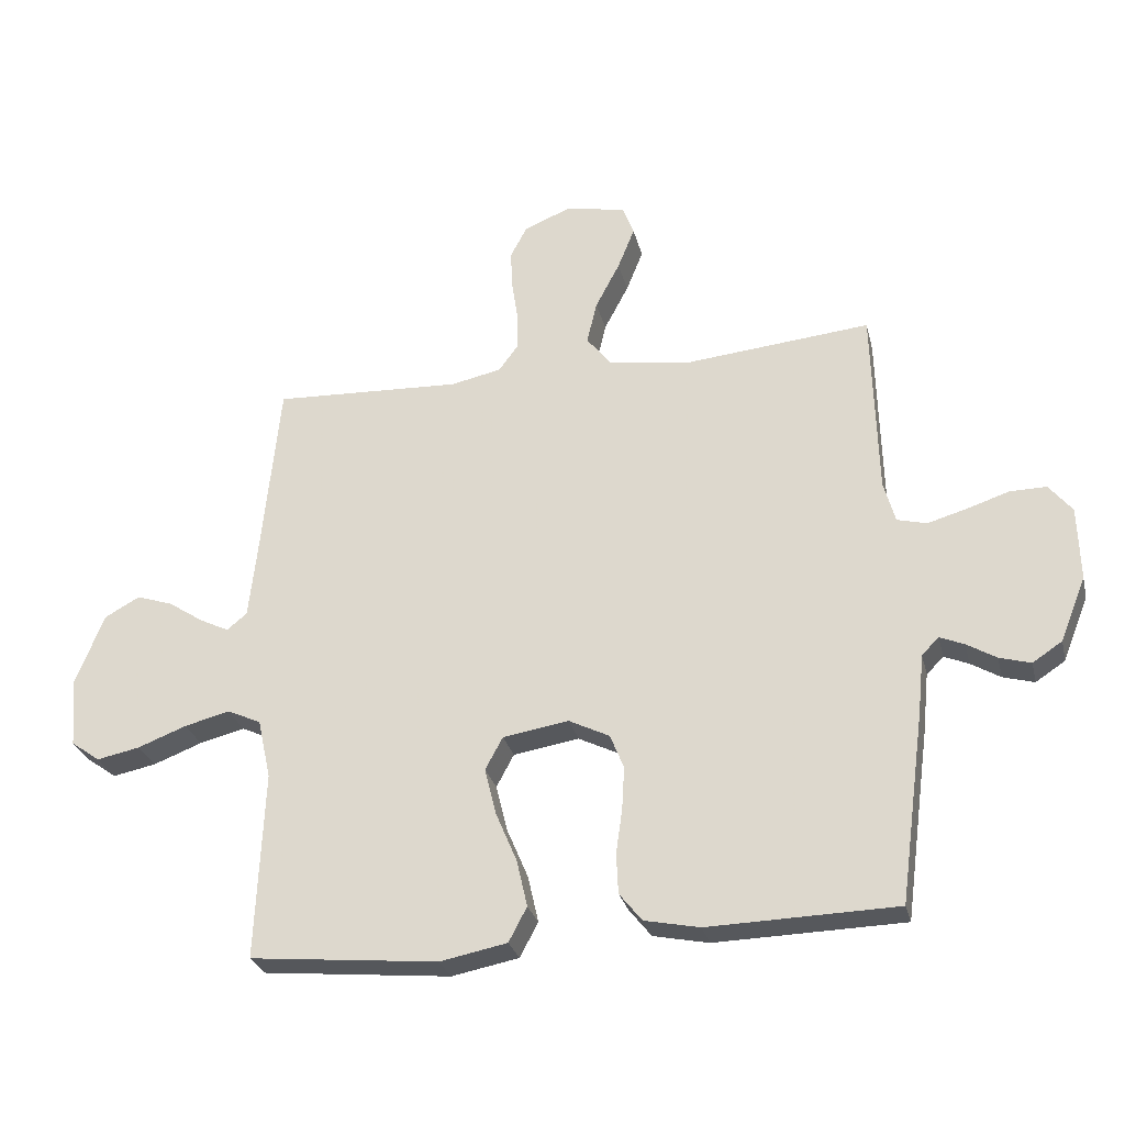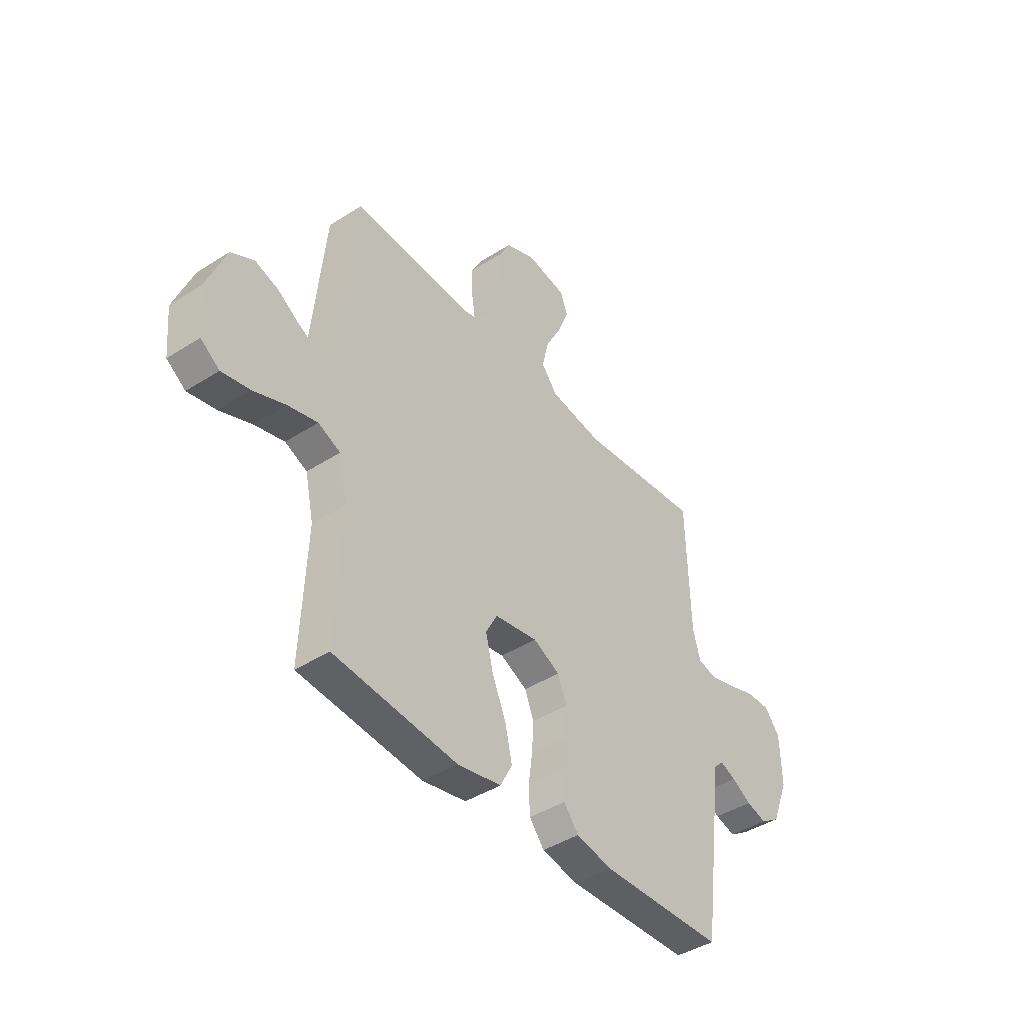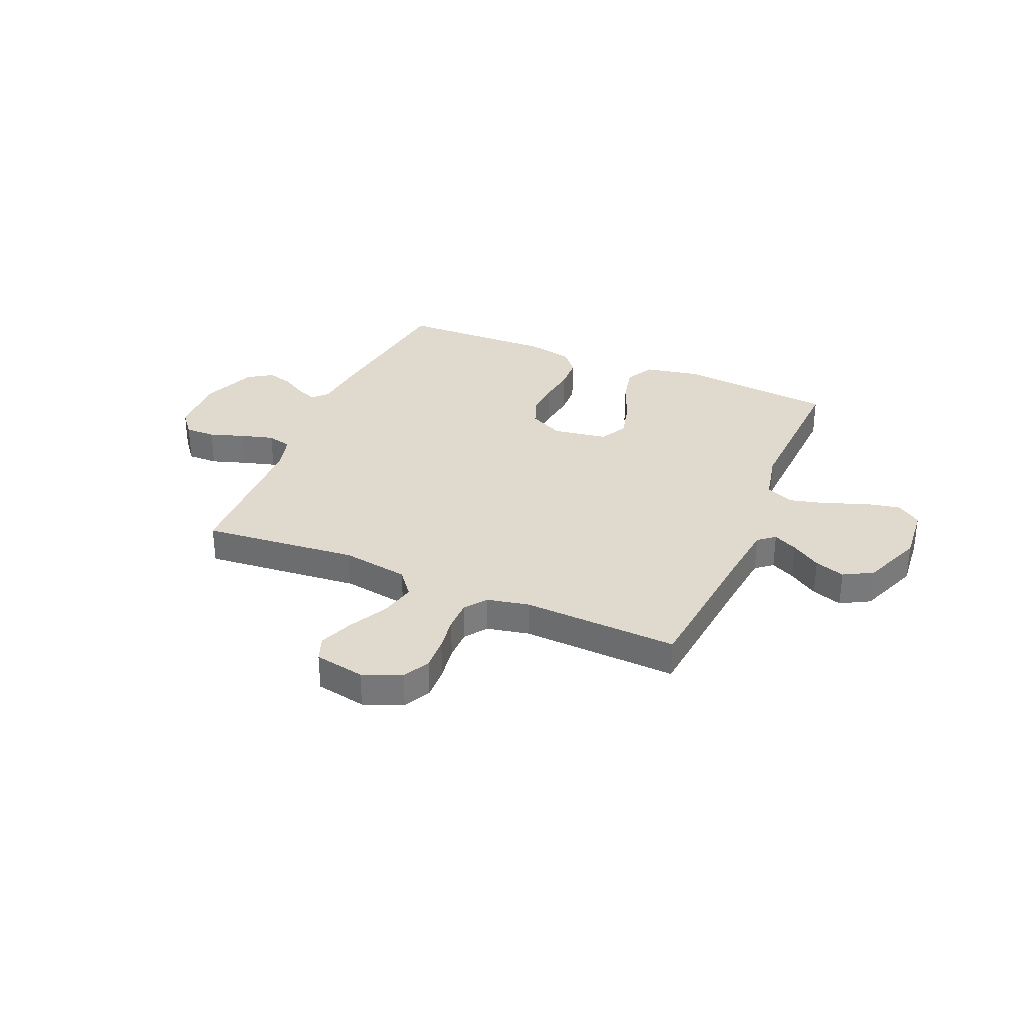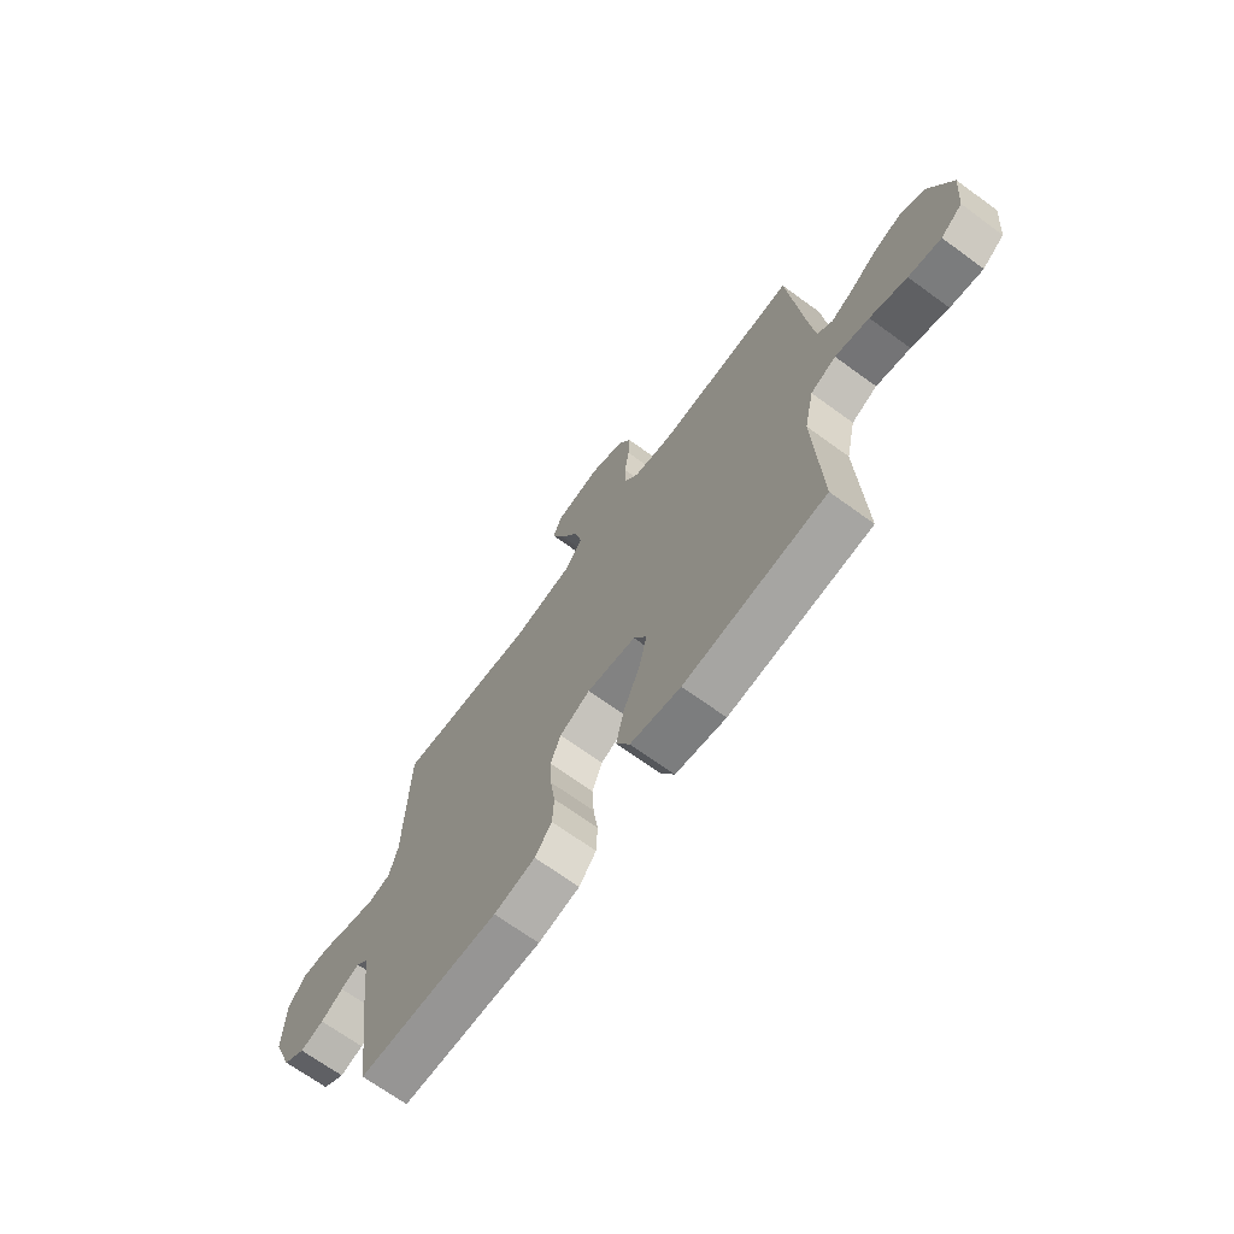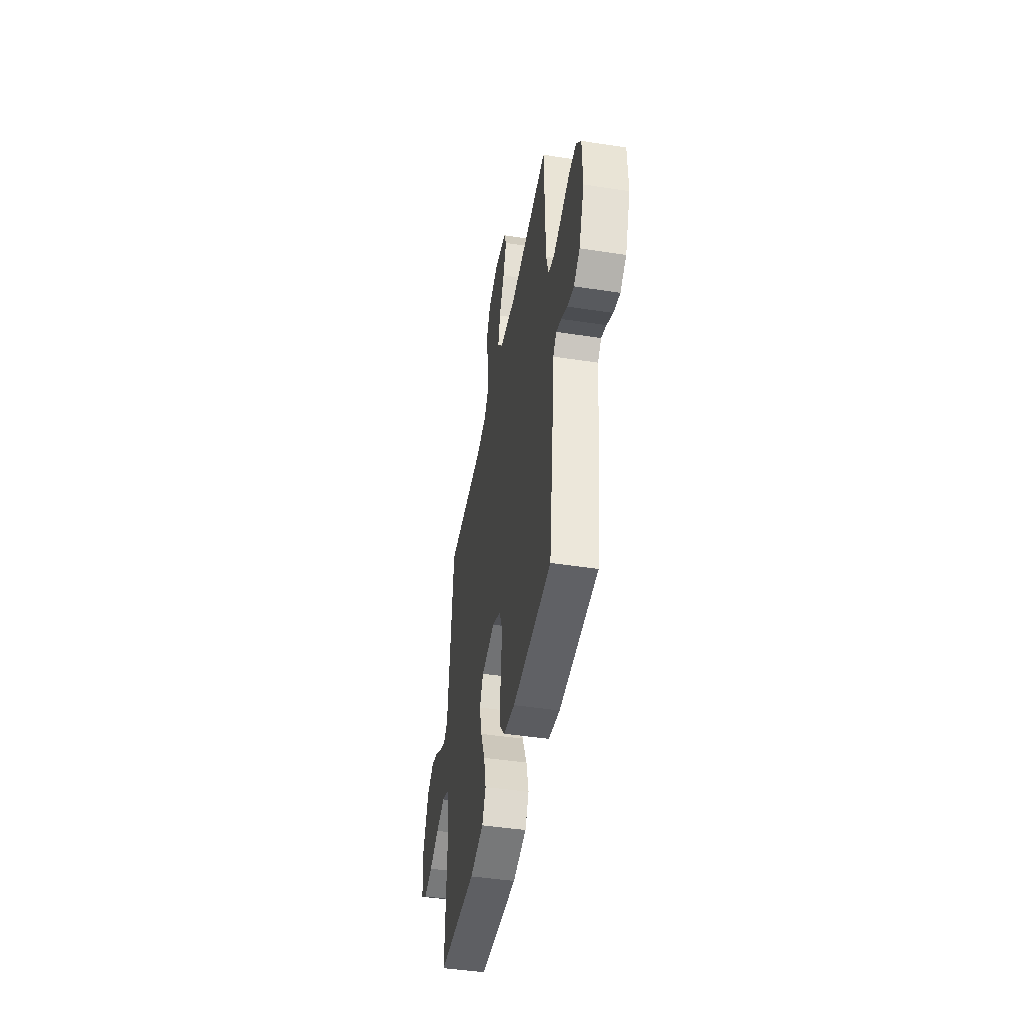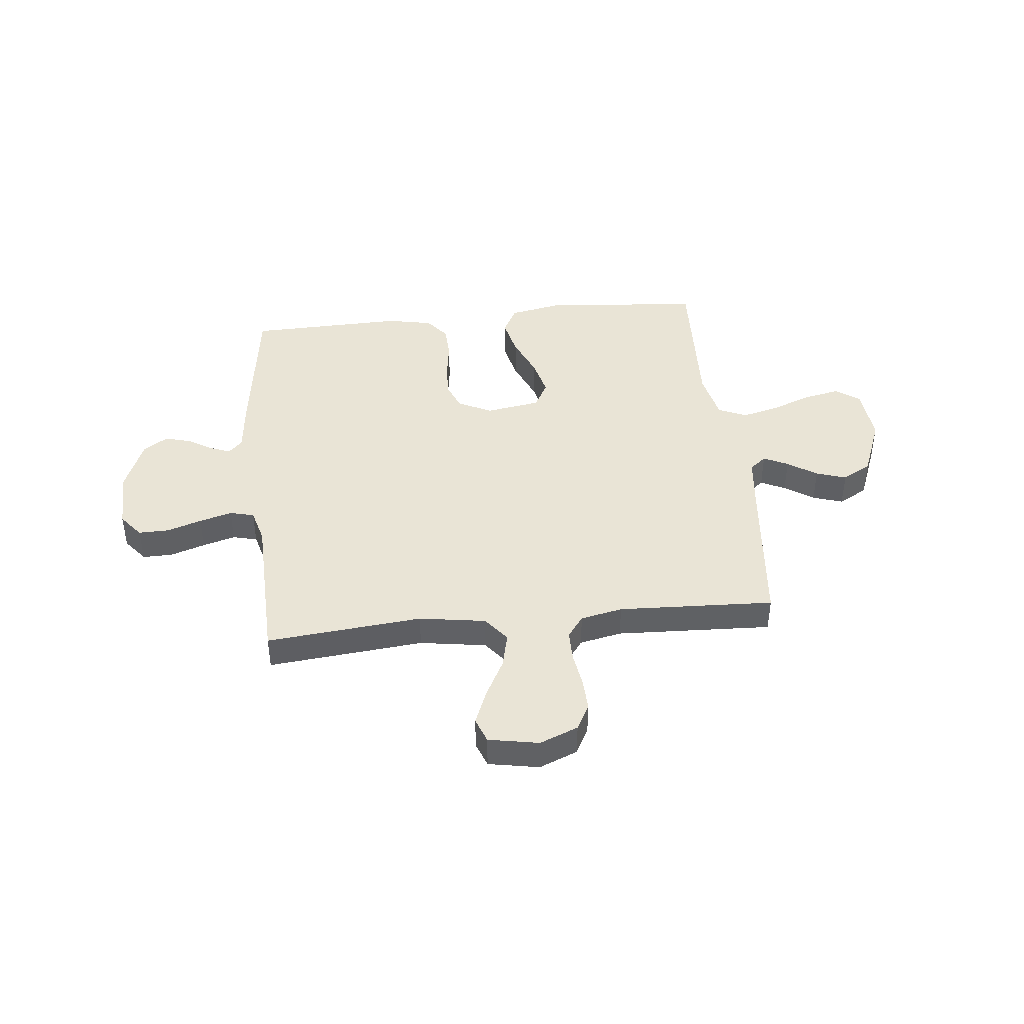
<metadata>
{"format":"obj","ext":"obj","renderer":"f3d","projection":"perspective","resolution":1024,"background":"white","views":[{"elev":-27.9,"azim":-166.7,"up":"+Z"},{"elev":-42.3,"azim":127.5,"up":"+Z"},{"elev":32.7,"azim":23.1,"up":"+Y"},{"elev":-68.9,"azim":53.9,"up":"+Z"},{"elev":-46.2,"azim":-99.9,"up":"+Z"},{"elev":42.7,"azim":-6.0,"up":"+Y"}]}
</metadata>
<code>
v 0.5 0.07 -0.5
v 0.2 0.07 -0.529
v 0.093 0.07 -0.508
v 0.064 0.07 -0.453
v 0.081 0.07 -0.378
v 0.115 0.07 -0.298
v 0.133 0.07 -0.224
v 0.105 0.07 -0.172
v 0 0.07 -0.155
v -0.065 0.07 -0.187
v -0.087 0.07 -0.242
v -0.083 0.07 -0.311
v -0.073 0.07 -0.381
v -0.076 0.07 -0.445
v -0.112 0.07 -0.49
v -0.2 0.07 -0.508
v -0.5 0.07 -0.5
v -0.54 0.07 -0.2
v -0.55 0.07 -0.103
v -0.577 0.07 -0.076
v -0.616 0.07 -0.092
v -0.663 0.07 -0.12
v -0.713 0.07 -0.134
v -0.76 0.07 -0.103
v -0.801 0.07 0
v -0.798 0.07 0.117
v -0.761 0.07 0.163
v -0.703 0.07 0.162
v -0.636 0.07 0.14
v -0.573 0.07 0.122
v -0.526 0.07 0.134
v -0.508 0.07 0.2
v -0.5 0.07 0.5
v -0.2 0.07 0.471
v -0.072 0.07 0.491
v -0.033 0.07 0.54
v -0.049 0.07 0.608
v -0.088 0.07 0.682
v -0.115 0.07 0.749
v -0.097 0.07 0.797
v 0 0.07 0.815
v 0.074 0.07 0.785
v 0.101 0.07 0.734
v 0.098 0.07 0.671
v 0.088 0.07 0.605
v 0.088 0.07 0.546
v 0.119 0.07 0.504
v 0.2 0.07 0.487
v 0.5 0.07 0.5
v 0.53 0.07 0.2
v 0.542 0.07 0.094
v 0.574 0.07 0.068
v 0.621 0.07 0.091
v 0.677 0.07 0.128
v 0.735 0.07 0.147
v 0.791 0.07 0.116
v 0.837 0.07 0
v 0.827 0.07 -0.109
v 0.781 0.07 -0.142
v 0.712 0.07 -0.128
v 0.634 0.07 -0.098
v 0.562 0.07 -0.08
v 0.508 0.07 -0.104
v 0.487 0.07 -0.2
v 0.5 0 -0.5
v 0.2 0 -0.529
v 0.093 0 -0.508
v 0.064 0 -0.453
v 0.081 0 -0.378
v 0.115 0 -0.298
v 0.133 0 -0.224
v 0.105 0 -0.172
v 0 0 -0.155
v -0.065 0 -0.187
v -0.087 0 -0.242
v -0.083 0 -0.311
v -0.073 0 -0.381
v -0.076 0 -0.445
v -0.112 0 -0.49
v -0.2 0 -0.508
v -0.5 0 -0.5
v -0.54 0 -0.2
v -0.55 0 -0.103
v -0.577 0 -0.076
v -0.616 0 -0.092
v -0.663 0 -0.12
v -0.713 0 -0.134
v -0.76 0 -0.103
v -0.801 0 0
v -0.798 0 0.117
v -0.761 0 0.163
v -0.703 0 0.162
v -0.636 0 0.14
v -0.573 0 0.122
v -0.526 0 0.134
v -0.508 0 0.2
v -0.5 0 0.5
v -0.2 0 0.471
v -0.072 0 0.491
v -0.033 0 0.54
v -0.049 0 0.608
v -0.088 0 0.682
v -0.115 0 0.749
v -0.097 0 0.797
v 0 0 0.815
v 0.074 0 0.785
v 0.101 0 0.734
v 0.098 0 0.671
v 0.088 0 0.605
v 0.088 0 0.546
v 0.119 0 0.504
v 0.2 0 0.487
v 0.5 0 0.5
v 0.53 0 0.2
v 0.542 0 0.094
v 0.574 0 0.068
v 0.621 0 0.091
v 0.677 0 0.128
v 0.735 0 0.147
v 0.791 0 0.116
v 0.837 0 0
v 0.827 0 -0.109
v 0.781 0 -0.142
v 0.712 0 -0.128
v 0.634 0 -0.098
v 0.562 0 -0.08
v 0.508 0 -0.104
v 0.487 0 -0.2
f 59 60 61
f 58 59 61
f 57 58 61
f 56 57 61
f 55 56 61
f 54 55 61
f 53 54 61
f 52 53 61 62
f 51 52 62 63
f 48 49 50
f 51 63 64
f 50 51 64
f 48 50 64
f 47 48 64
f 43 44 45
f 42 43 45
f 41 42 45
f 40 41 45
f 39 40 45
f 38 39 45
f 37 38 45
f 36 37 45 46
f 47 64 1
f 46 47 1
f 36 46 1
f 35 36 1
f 27 28 29
f 26 27 29
f 25 26 29
f 24 25 29
f 23 24 29
f 22 23 29
f 21 22 29
f 20 21 29 30
f 19 20 30 31
f 19 31 32
f 18 19 32
f 17 18 32
f 16 17 32
f 15 16 32
f 14 15 32
f 13 14 32
f 12 13 32
f 4 5 6
f 3 4 6
f 2 3 6
f 1 2 6
f 1 6 7
f 1 7 8
f 35 1 8
f 34 35 8
f 32 33 34
f 12 32 34
f 11 12 34
f 34 8 9
f 34 9 10
f 10 11 34
f 125 124 123
f 125 123 122
f 125 122 121
f 125 121 120
f 125 120 119
f 125 119 118
f 125 118 117
f 126 125 117 116
f 127 126 116 115
f 114 113 112
f 128 127 115
f 128 115 114
f 128 114 112
f 128 112 111
f 109 108 107
f 109 107 106
f 109 106 105
f 109 105 104
f 109 104 103
f 109 103 102
f 109 102 101
f 110 109 101 100
f 65 128 111
f 65 111 110
f 65 110 100
f 65 100 99
f 93 92 91
f 93 91 90
f 93 90 89
f 93 89 88
f 93 88 87
f 93 87 86
f 93 86 85
f 94 93 85 84
f 95 94 84 83
f 96 95 83
f 96 83 82
f 96 82 81
f 96 81 80
f 96 80 79
f 96 79 78
f 96 78 77
f 96 77 76
f 70 69 68
f 70 68 67
f 70 67 66
f 70 66 65
f 71 70 65
f 72 71 65
f 72 65 99
f 72 99 98
f 98 97 96
f 98 96 76
f 98 76 75
f 73 72 98
f 74 73 98
f 98 75 74
f 1 65 66 2
f 2 66 67 3
f 3 67 68 4
f 4 68 69 5
f 5 69 70 6
f 6 70 71 7
f 7 71 72 8
f 8 72 73 9
f 9 73 74 10
f 10 74 75 11
f 11 75 76 12
f 12 76 77 13
f 13 77 78 14
f 14 78 79 15
f 15 79 80 16
f 16 80 81 17
f 17 81 82 18
f 18 82 83 19
f 19 83 84 20
f 20 84 85 21
f 21 85 86 22
f 22 86 87 23
f 23 87 88 24
f 24 88 89 25
f 25 89 90 26
f 26 90 91 27
f 27 91 92 28
f 28 92 93 29
f 29 93 94 30
f 30 94 95 31
f 31 95 96 32
f 32 96 97 33
f 33 97 98 34
f 34 98 99 35
f 35 99 100 36
f 36 100 101 37
f 37 101 102 38
f 38 102 103 39
f 39 103 104 40
f 40 104 105 41
f 41 105 106 42
f 42 106 107 43
f 43 107 108 44
f 44 108 109 45
f 45 109 110 46
f 46 110 111 47
f 47 111 112 48
f 48 112 113 49
f 49 113 114 50
f 50 114 115 51
f 51 115 116 52
f 52 116 117 53
f 53 117 118 54
f 54 118 119 55
f 55 119 120 56
f 56 120 121 57
f 57 121 122 58
f 58 122 123 59
f 59 123 124 60
f 60 124 125 61
f 61 125 126 62
f 62 126 127 63
f 63 127 128 64
f 64 128 65 1

</code>
